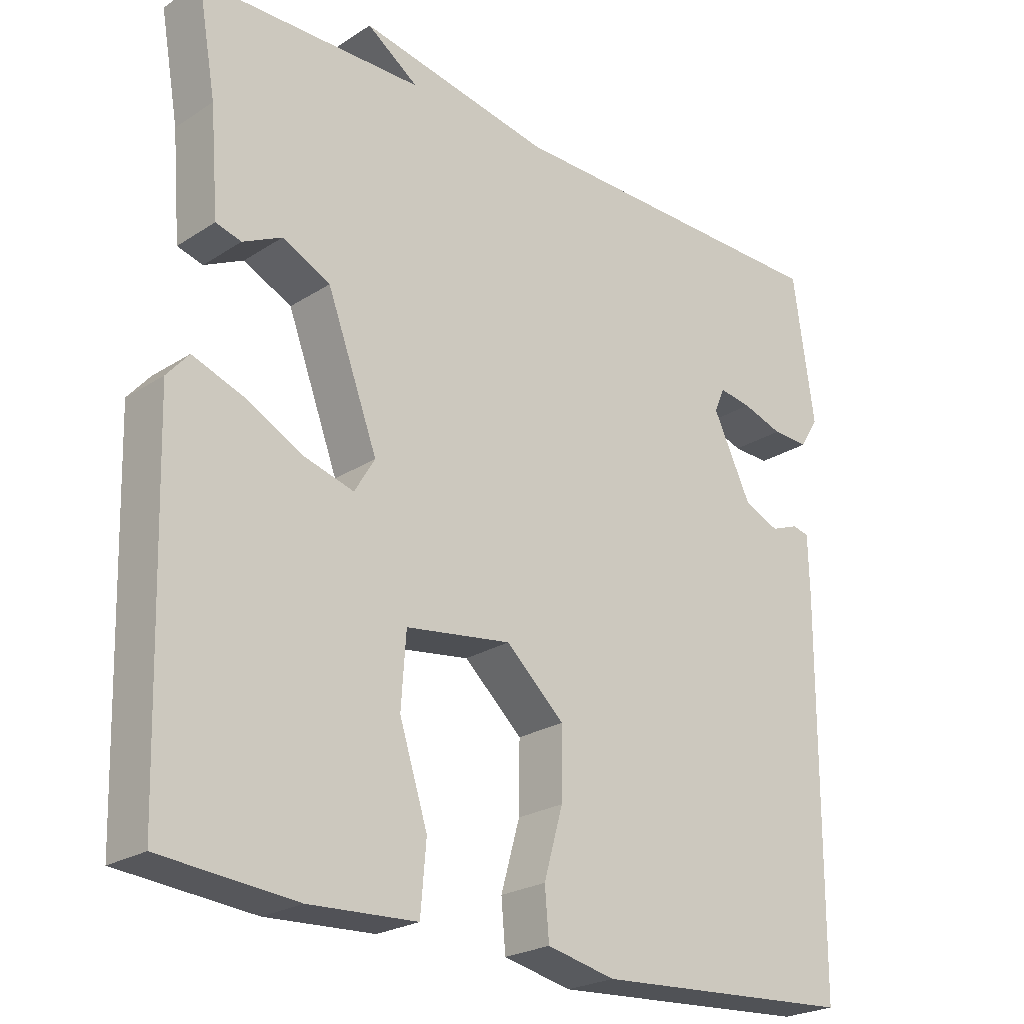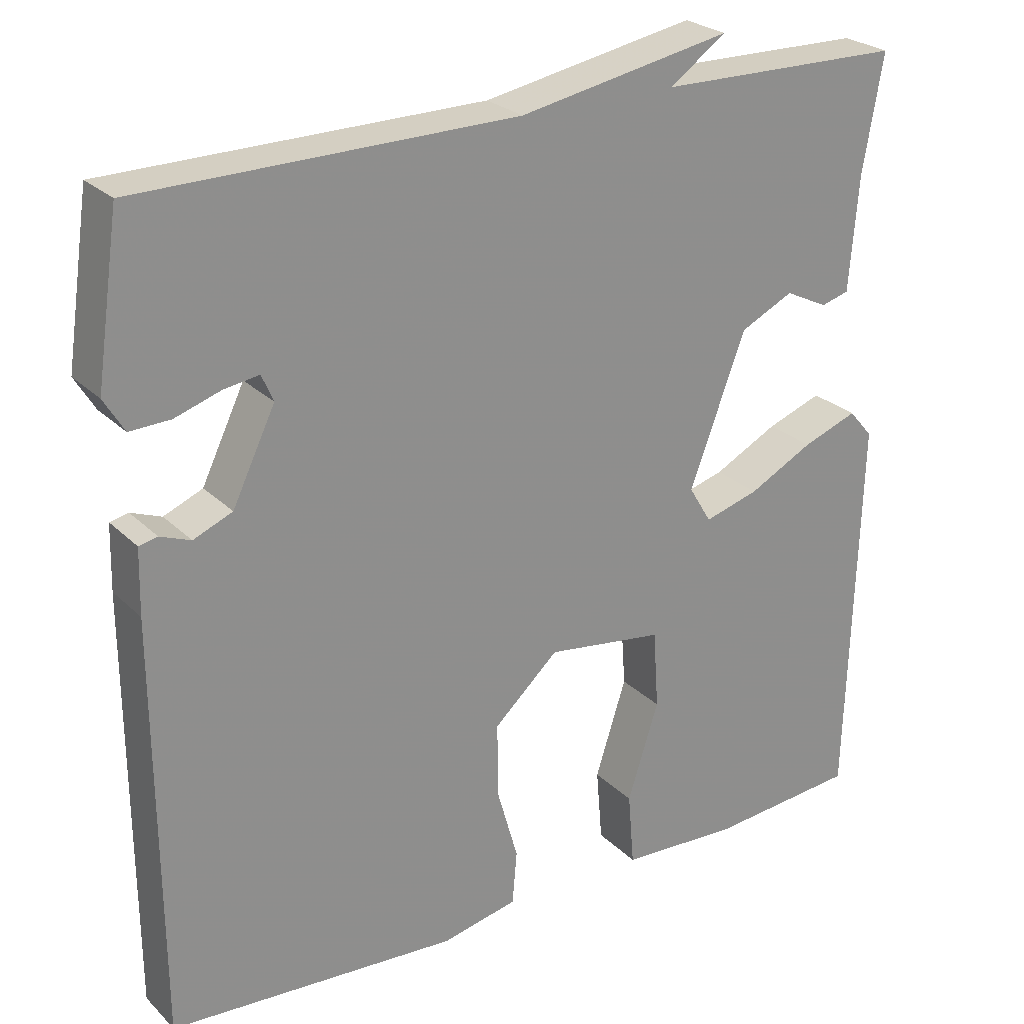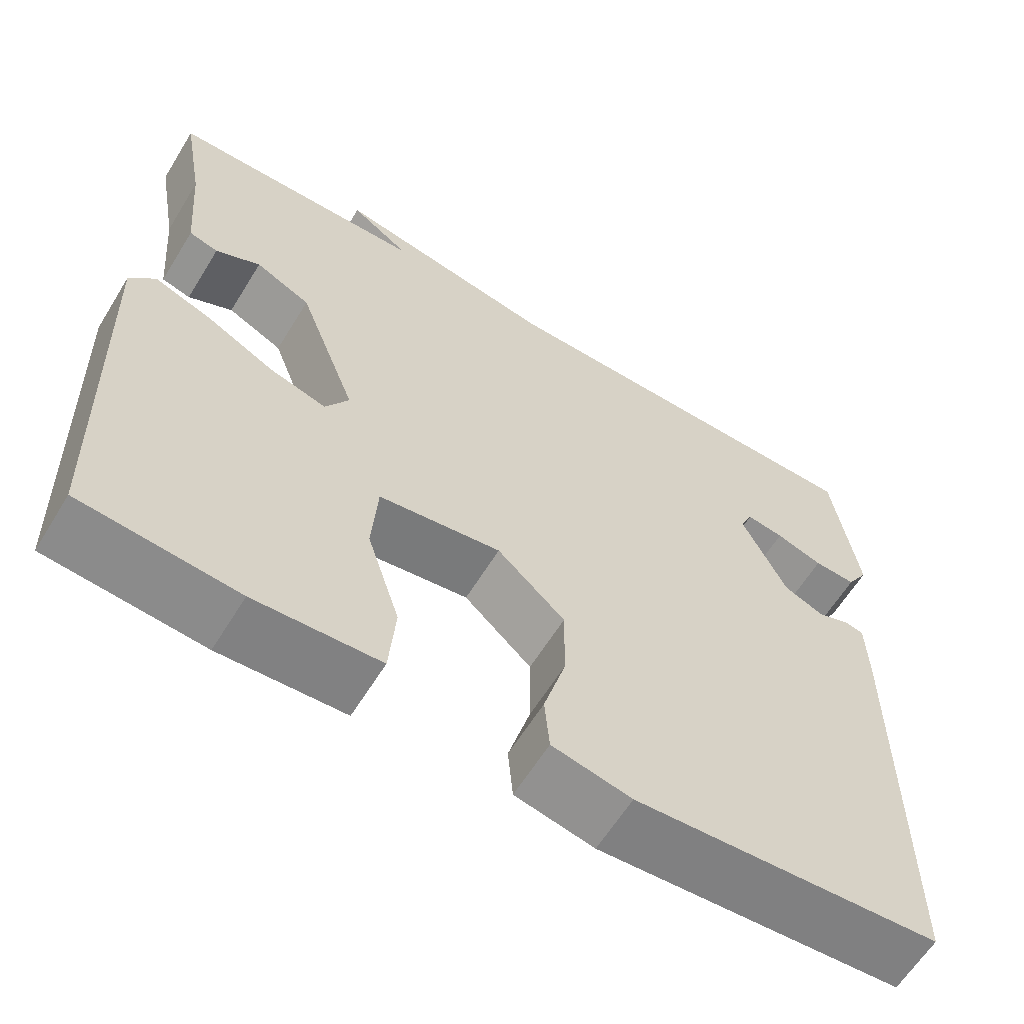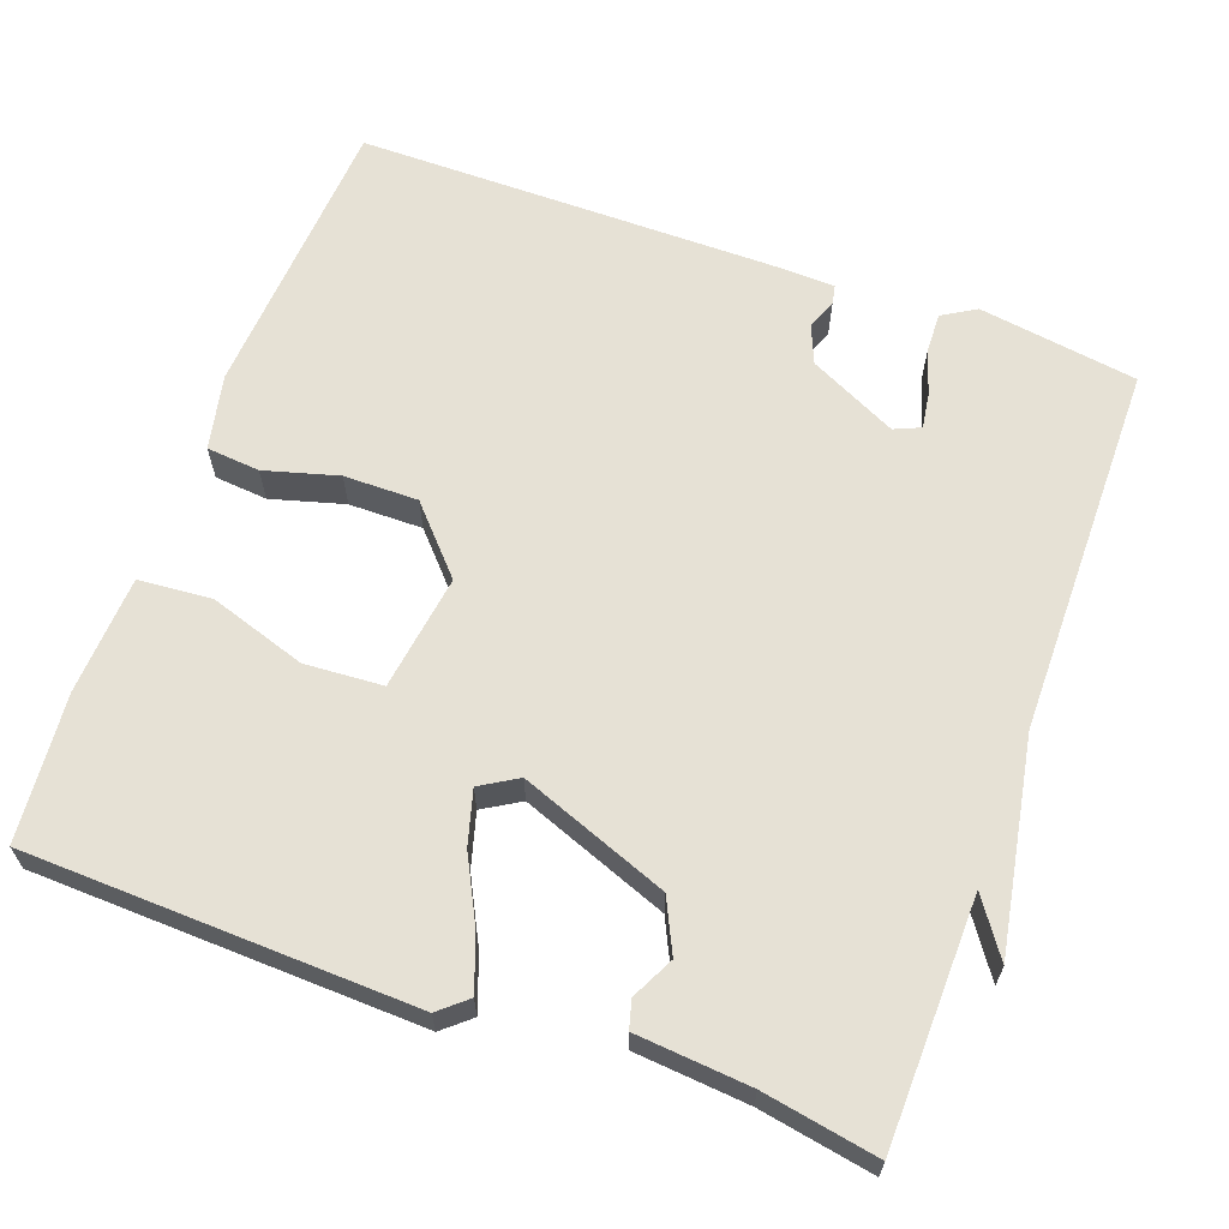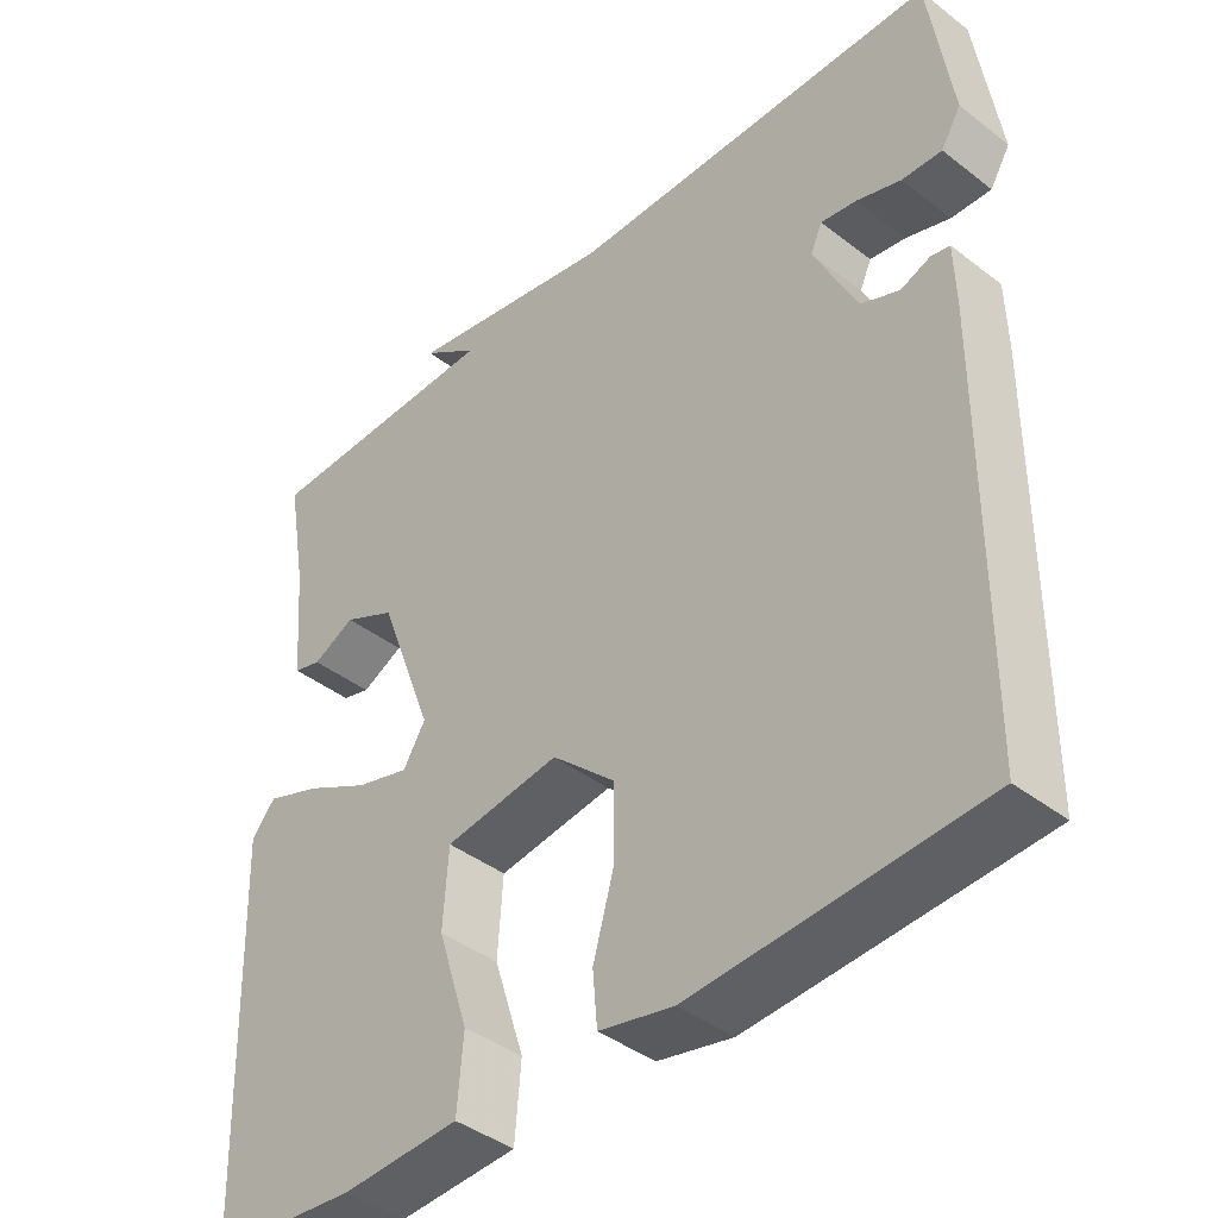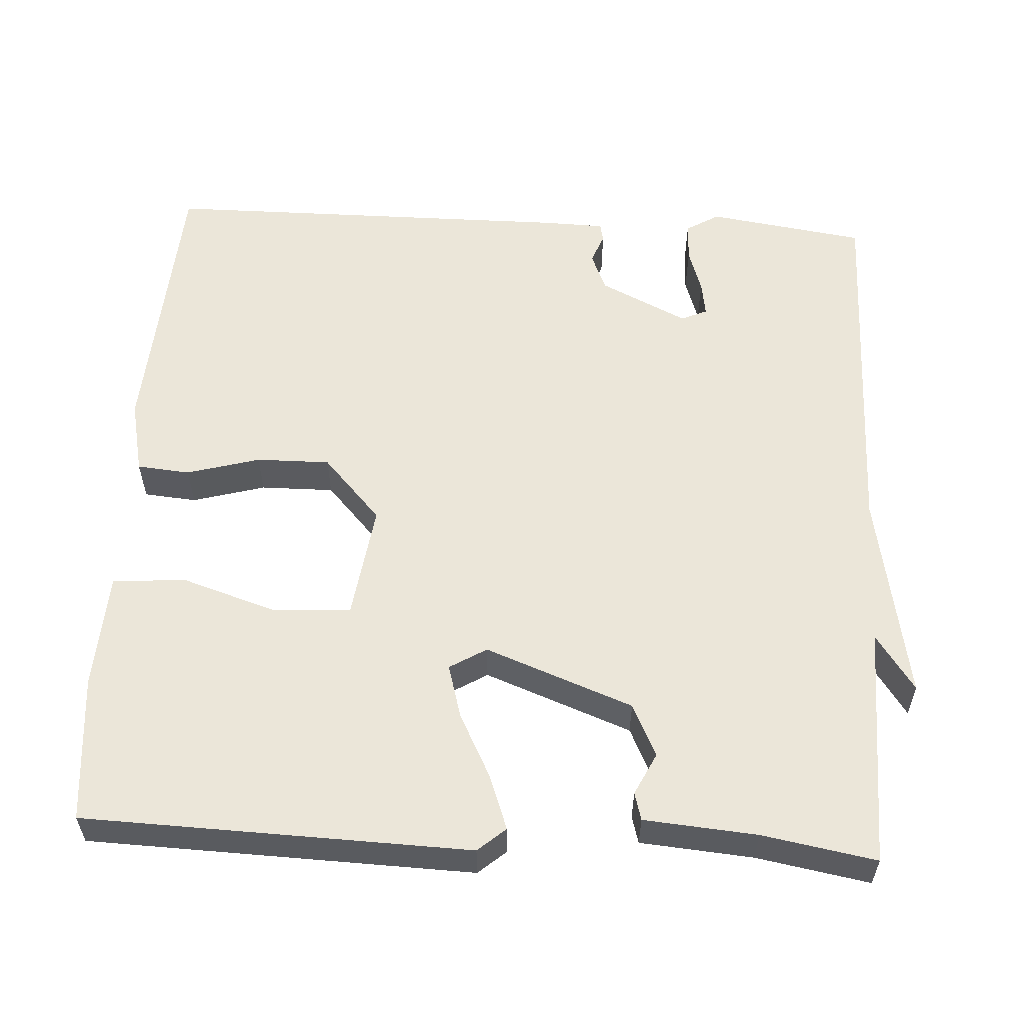
<metadata>
{"format":"obj","ext":"obj","renderer":"f3d","projection":"perspective","resolution":1024,"background":"white","views":[{"elev":-23.7,"azim":-43.0,"up":"+Z"},{"elev":25.4,"azim":146.3,"up":"+Z"},{"elev":-61.8,"azim":-31.5,"up":"+Z"},{"elev":64.1,"azim":-69.8,"up":"+Y"},{"elev":-41.3,"azim":46.9,"up":"+Z"},{"elev":57.2,"azim":-86.7,"up":"+Y"}]}
</metadata>
<code>
v -0.5 0.07 -0.5
v -0.515 0.07 0.002
v -0.484 0.07 0.038
v -0.413 0.07 0.012
v -0.33 0.07 -0.031
v -0.26 0.07 -0.051
v -0.231 0.07 -0.003
v -0.303 0.07 0.189
v -0.371 0.07 0.222
v -0.426 0.07 0.195
v -0.462 0.07 0.205
v -0.474 0.07 0.352
v -0.5 0.07 0.5
v -0.183 0.07 0.505
v -0.256 0.07 0.556
v 0.017 0.07 0.505
v 0.5 0.07 0.5
v 0.53 0.07 0.294
v 0.504 0.07 0.251
v 0.452 0.07 0.253
v 0.394 0.07 0.272
v 0.348 0.07 0.279
v 0.333 0.07 0.245
v 0.388 0.07 0.131
v 0.438 0.07 0.11
v 0.477 0.07 0.125
v 0.501 0.07 0.12
v 0.503 0.07 0.037
v 0.5 0.07 -0.5
v 0.127 0.07 -0.524
v 0.03 0.07 -0.503
v 0.024 0.07 -0.434
v 0.051 0.07 -0.339
v 0.052 0.07 -0.243
v -0.031 0.07 -0.167
v -0.181 0.07 -0.188
v -0.188 0.07 -0.289
v -0.148 0.07 -0.414
v -0.156 0.07 -0.509
v -0.309 0.07 -0.517
v -0.5 0 -0.5
v -0.515 0 0.002
v -0.484 0 0.038
v -0.413 0 0.012
v -0.33 0 -0.031
v -0.26 0 -0.051
v -0.231 0 -0.003
v -0.303 0 0.189
v -0.371 0 0.222
v -0.426 0 0.195
v -0.462 0 0.205
v -0.474 0 0.352
v -0.5 0 0.5
v -0.183 0 0.505
v -0.256 0 0.556
v 0.017 0 0.505
v 0.5 0 0.5
v 0.53 0 0.294
v 0.504 0 0.251
v 0.452 0 0.253
v 0.394 0 0.272
v 0.348 0 0.279
v 0.333 0 0.245
v 0.388 0 0.131
v 0.438 0 0.11
v 0.477 0 0.125
v 0.501 0 0.12
v 0.503 0 0.037
v 0.5 0 -0.5
v 0.127 0 -0.524
v 0.03 0 -0.503
v 0.024 0 -0.434
v 0.051 0 -0.339
v 0.052 0 -0.243
v -0.031 0 -0.167
v -0.181 0 -0.188
v -0.188 0 -0.289
v -0.148 0 -0.414
v -0.156 0 -0.509
v -0.309 0 -0.517
f 3 4 5
f 2 3 5
f 1 2 5
f 40 1 5
f 39 40 5
f 38 39 5
f 37 38 5
f 36 37 5 6
f 35 36 6 7
f 31 32 33
f 30 31 33
f 29 30 33
f 28 29 33
f 27 28 33
f 26 27 33
f 25 26 33
f 24 25 33 34
f 23 24 34 35
f 19 20 21
f 18 19 21
f 17 18 21
f 16 17 21
f 16 21 22
f 15 16 22
f 14 15 22
f 14 22 23
f 13 14 23
f 12 13 23
f 9 10 11 12
f 8 9 12 23
f 7 8 23 35
f 45 44 43
f 45 43 42
f 45 42 41
f 45 41 80
f 45 80 79
f 45 79 78
f 45 78 77
f 46 45 77 76
f 47 46 76 75
f 73 72 71
f 73 71 70
f 73 70 69
f 73 69 68
f 73 68 67
f 73 67 66
f 73 66 65
f 74 73 65 64
f 75 74 64 63
f 61 60 59
f 61 59 58
f 61 58 57
f 61 57 56
f 62 61 56
f 62 56 55
f 62 55 54
f 63 62 54
f 63 54 53
f 63 53 52
f 52 51 50 49
f 63 52 49 48
f 75 63 48 47
f 1 41 42 2
f 2 42 43 3
f 3 43 44 4
f 4 44 45 5
f 5 45 46 6
f 6 46 47 7
f 7 47 48 8
f 8 48 49 9
f 9 49 50 10
f 10 50 51 11
f 11 51 52 12
f 12 52 53 13
f 13 53 54 14
f 14 54 55 15
f 15 55 56 16
f 16 56 57 17
f 17 57 58 18
f 18 58 59 19
f 19 59 60 20
f 20 60 61 21
f 21 61 62 22
f 22 62 63 23
f 23 63 64 24
f 24 64 65 25
f 25 65 66 26
f 26 66 67 27
f 27 67 68 28
f 28 68 69 29
f 29 69 70 30
f 30 70 71 31
f 31 71 72 32
f 32 72 73 33
f 33 73 74 34
f 34 74 75 35
f 35 75 76 36
f 36 76 77 37
f 37 77 78 38
f 38 78 79 39
f 39 79 80 40
f 40 80 41 1

</code>
